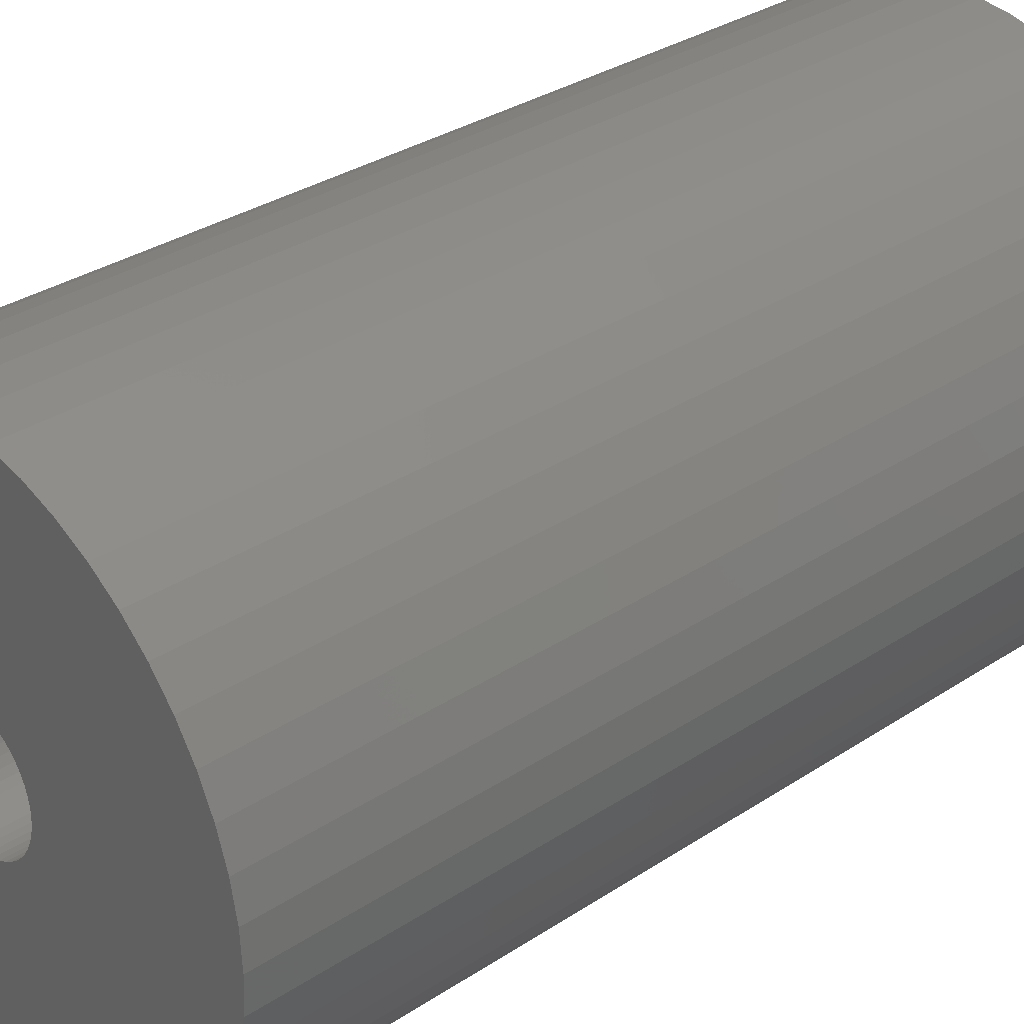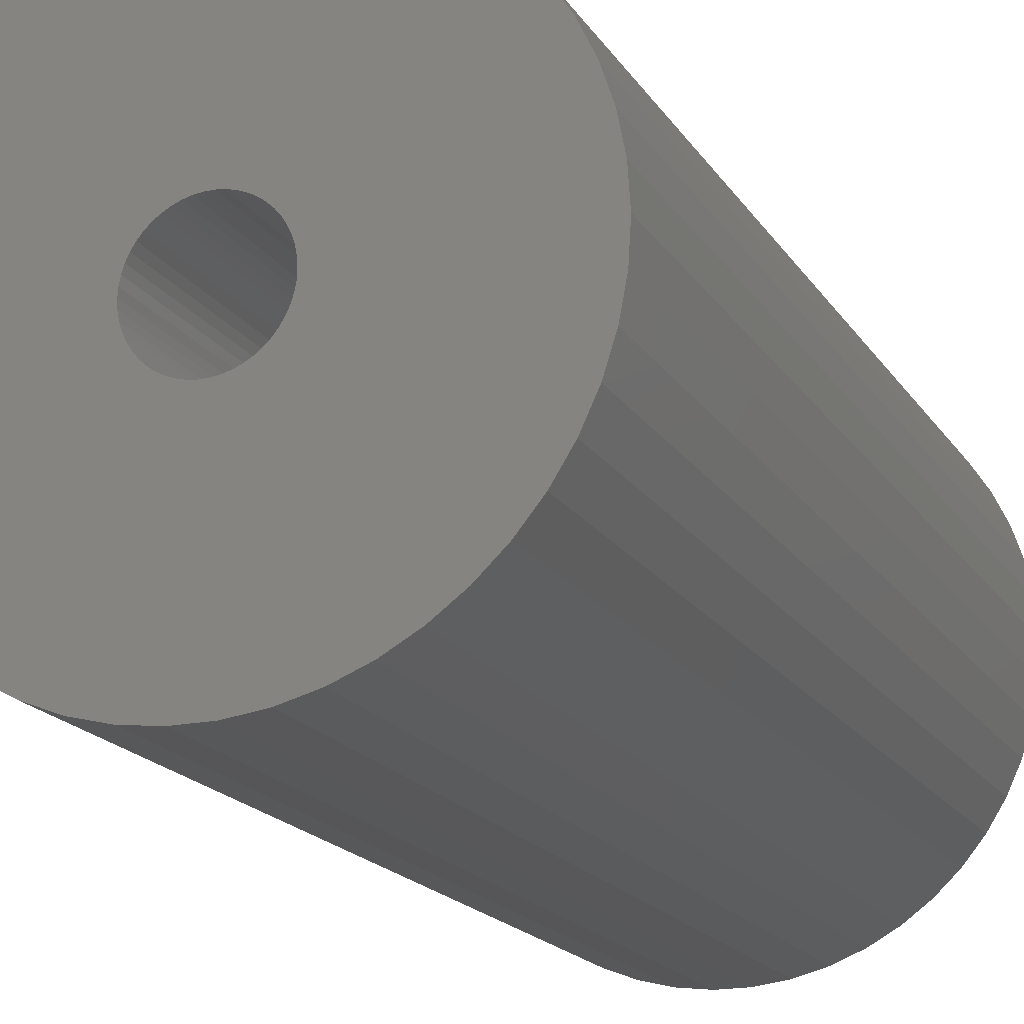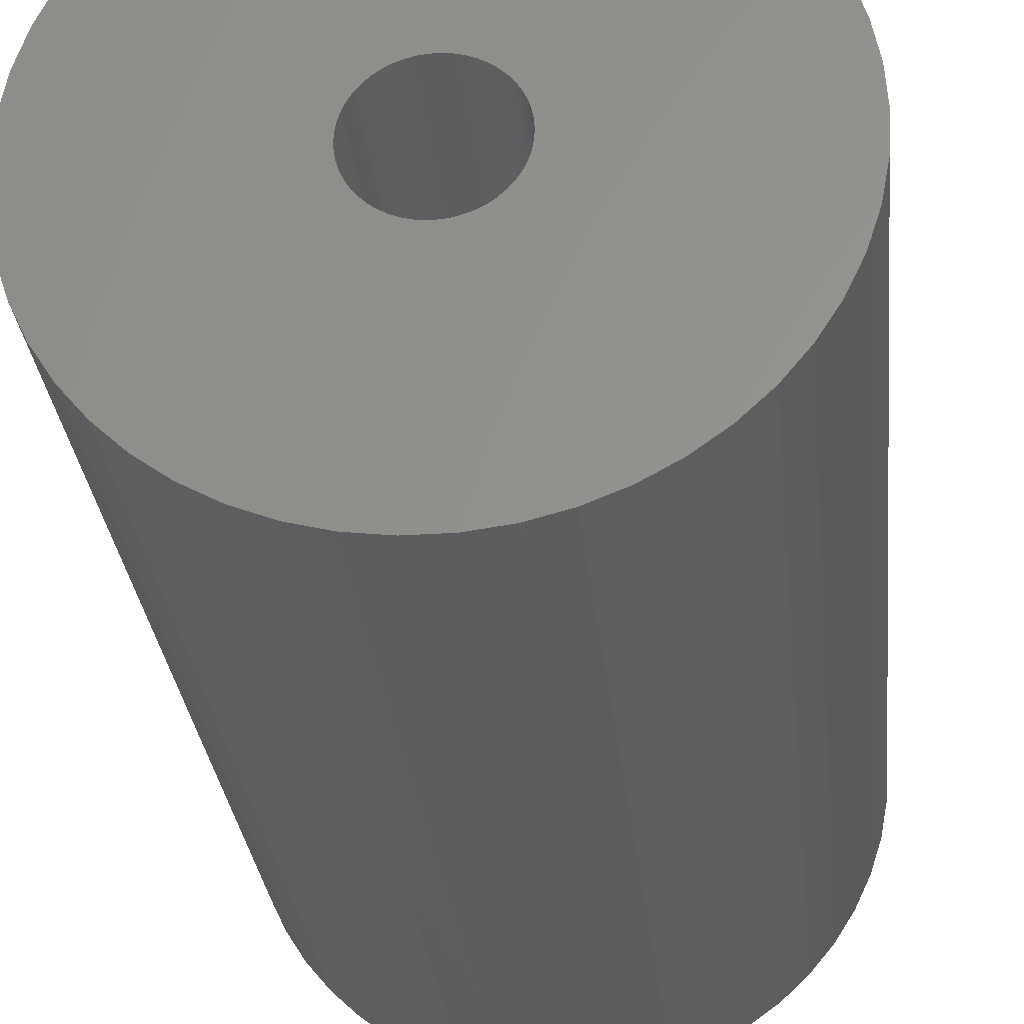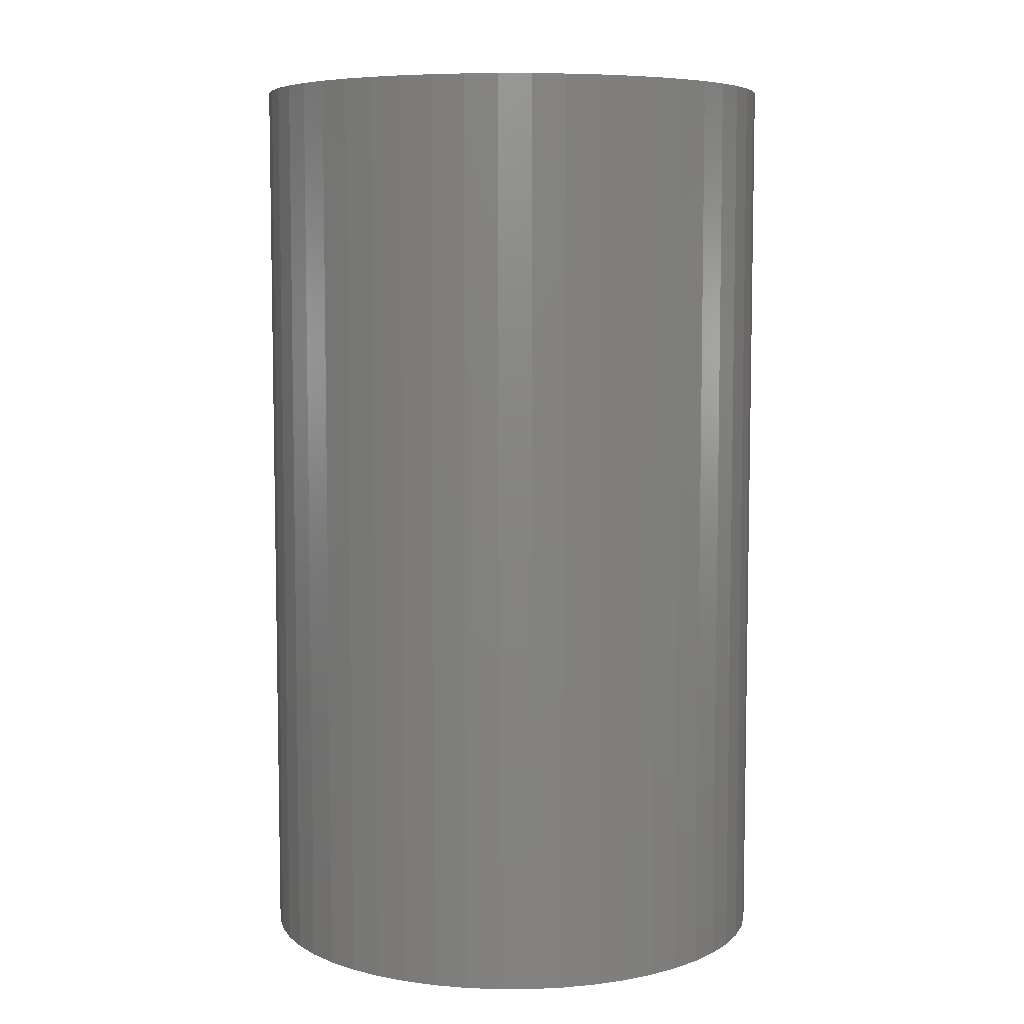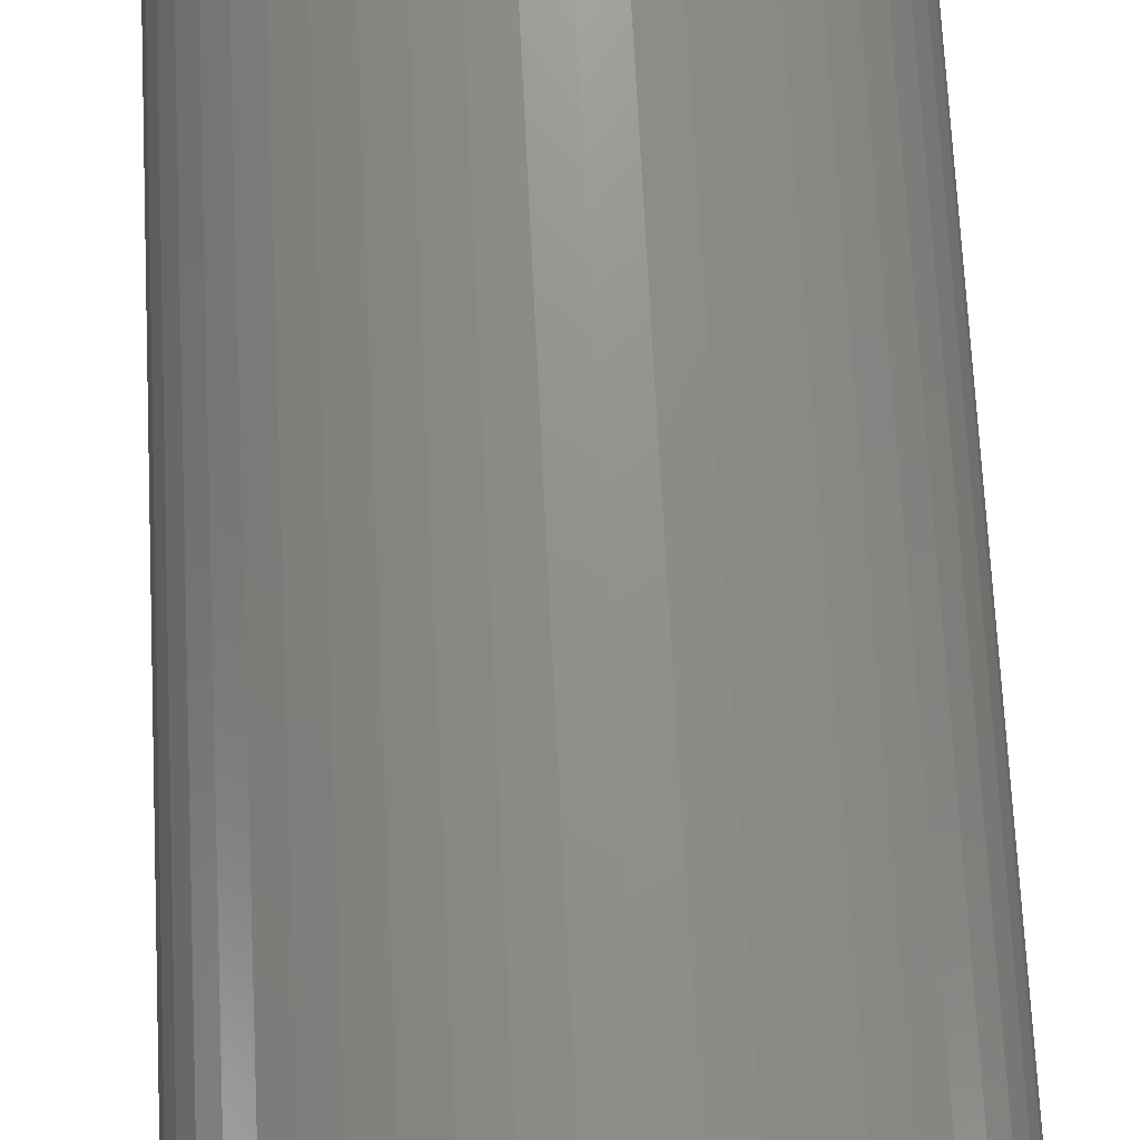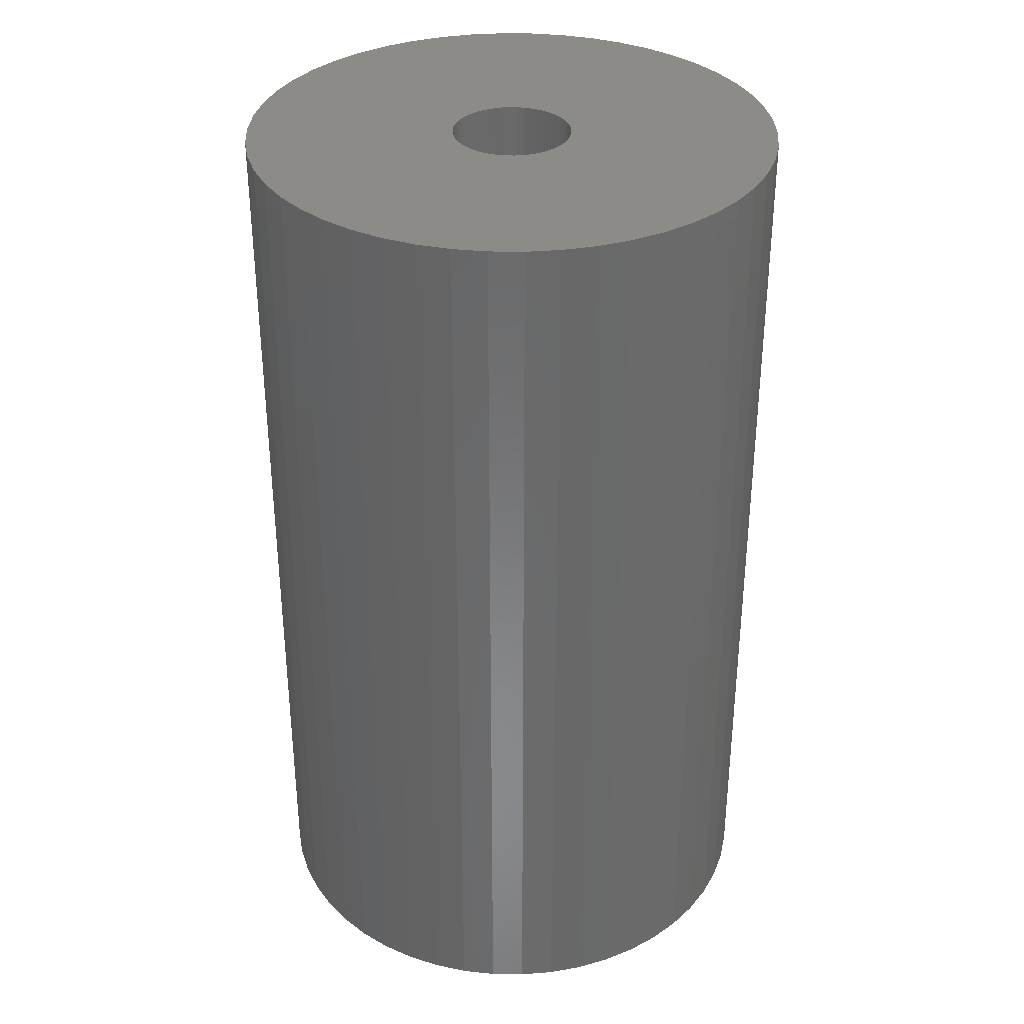
<metadata>
{"format":"stl","ext":"stl","renderer":"f3d","projection":"perspective","resolution":1024,"background":"white","views":[{"elev":31.5,"azim":46.8,"up":"+Y"},{"elev":-18.3,"azim":22.8,"up":"+Y"},{"elev":-28.7,"azim":5.7,"up":"+Y"},{"elev":6.8,"azim":-166.2,"up":"+Z"},{"elev":72.1,"azim":-2.9,"up":"+Y"},{"elev":34.2,"azim":-63.7,"up":"+Z"}]}
</metadata>
<code>
# stl→obj: 200 verts, 400 faces
v 19 0 33
v 18.85 2.381 -33
v 18.85 2.381 33
v 19 0 -33
v -19 0 -33
v -18.85 2.381 33
v -18.85 2.381 -33
v -19 0 33
v 1.193 18.96 -33
v -1.193 18.96 33
v 1.193 18.96 33
v -1.193 18.96 -33
v 13.85 13.01 -33
v 12.11 14.64 33
v 13.85 13.01 33
v 12.11 14.64 -33
v -12.11 14.64 -33
v -13.85 13.01 33
v -12.11 14.64 33
v -13.85 13.01 -33
v -5.871 18.07 -33
v -8.09 17.19 33
v -5.871 18.07 33
v -8.09 17.19 -33
v 17.67 6.994 33
v 16.65 9.153 -33
v 16.65 9.153 33
v 17.67 6.994 -33
v 18.4 4.725 -33
v 18.4 4.725 33
v 15.37 11.17 -33
v 15.37 11.17 33
v 8.09 17.19 -33
v 5.871 18.07 33
v 8.09 17.19 33
v 5.871 18.07 -33
v 10.18 16.04 33
v 10.18 16.04 -33
v -16.65 9.153 -33
v -15.37 11.17 33
v -15.37 11.17 -33
v -16.65 9.153 33
v -18.4 4.725 -33
v -17.67 6.994 33
v -17.67 6.994 -33
v -18.4 4.725 33
v -10.18 16.04 -33
v -10.18 16.04 33
v -3.56 18.66 33
v -3.56 18.66 -33
v 18.85 -2.381 33
v 18.85 -2.381 -33
v -5.871 -18.07 -33
v -3.56 -18.66 33
v -5.871 -18.07 33
v -3.56 -18.66 -33
v -16.65 -9.153 -33
v -17.67 -6.994 33
v -17.67 -6.994 -33
v -16.65 -9.153 33
v 1.193 -18.96 -33
v 3.56 -18.66 33
v 1.193 -18.96 33
v 3.56 -18.66 -33
v 3.56 18.66 33
v 3.56 18.66 -33
v 15.37 -11.17 33
v 16.65 -9.153 -33
v 16.65 -9.153 33
v 15.37 -11.17 -33
v 17.67 -6.994 33
v 18.4 -4.725 -33
v 18.4 -4.725 33
v 17.67 -6.994 -33
v -18.4 -4.725 33
v -18.4 -4.725 -33
v 5.871 -18.07 -33
v 8.09 -17.19 33
v 5.871 -18.07 33
v 8.09 -17.19 -33
v 4.25 0 33
v 4.216 0.5327 33
v 4.116 1.057 33
v 4.216 -0.5327 33
v 3.952 1.565 33
v 3.724 2.047 33
v 4.116 -1.057 33
v 3.438 2.498 33
v 3.098 2.909 33
v 3.952 -1.565 33
v 2.709 3.275 33
v 2.277 3.588 33
v 3.724 -2.047 33
v 1.81 3.846 33
v 3.438 -2.498 33
v 1.313 4.042 33
v 0.7964 4.175 33
v 0.2669 4.242 33
v -0.2669 4.242 33
v -0.7964 4.175 33
v -1.313 4.042 33
v -1.81 3.846 33
v -2.277 3.588 33
v -2.709 3.275 33
v -3.098 2.909 33
v -3.438 2.498 33
v 13.85 -13.01 33
v 3.098 -2.909 33
v 12.11 -14.64 33
v 2.709 -3.275 33
v 10.18 -16.04 33
v 2.277 -3.588 33
v 1.81 -3.846 33
v 1.313 -4.042 33
v 0.7964 -4.175 33
v 0.2669 -4.242 33
v -0.2669 -4.242 33
v -1.193 -18.96 33
v -0.7964 -4.175 33
v -1.313 -4.042 33
v -1.81 -3.846 33
v -8.09 -17.19 33
v -2.277 -3.588 33
v -10.18 -16.04 33
v -2.709 -3.275 33
v -12.11 -14.64 33
v -3.098 -2.909 33
v -13.85 -13.01 33
v -3.438 -2.498 33
v -15.37 -11.17 33
v -3.724 -2.047 33
v -3.952 -1.565 33
v -4.116 -1.057 33
v -4.216 -0.5327 33
v -18.85 -2.381 33
v -4.25 0 33
v -3.724 2.047 33
v -3.952 1.565 33
v -4.116 1.057 33
v -4.216 0.5327 33
v 10.18 -16.04 -33
v 12.11 -14.64 -33
v 13.85 -13.01 -33
v -1.193 -18.96 -33
v -8.09 -17.19 -33
v -13.85 -13.01 -33
v -15.37 -11.17 -33
v -18.85 -2.381 -33
v 4.25 0 -33
v 4.216 -0.5327 -33
v 4.116 -1.057 -33
v 4.216 0.5327 -33
v 3.952 -1.565 -33
v 3.724 -2.047 -33
v 4.116 1.057 -33
v 3.438 -2.498 -33
v 3.098 -2.909 -33
v 3.952 1.565 -33
v 2.709 -3.275 -33
v 2.277 -3.588 -33
v 3.724 2.047 -33
v 1.81 -3.846 -33
v 3.438 2.498 -33
v 1.313 -4.042 -33
v 0.7964 -4.175 -33
v 0.2669 -4.242 -33
v -0.2669 -4.242 -33
v -0.7964 -4.175 -33
v -1.313 -4.042 -33
v -1.81 -3.846 -33
v -2.277 -3.588 -33
v -10.18 -16.04 -33
v -2.709 -3.275 -33
v -12.11 -14.64 -33
v -3.098 -2.909 -33
v -3.438 -2.498 -33
v 3.098 2.909 -33
v 2.709 3.275 -33
v 2.277 3.588 -33
v 1.81 3.846 -33
v 1.313 4.042 -33
v 0.7964 4.175 -33
v 0.2669 4.242 -33
v -0.2669 4.242 -33
v -0.7964 4.175 -33
v -1.313 4.042 -33
v -1.81 3.846 -33
v -2.277 3.588 -33
v -2.709 3.275 -33
v -3.098 2.909 -33
v -3.438 2.498 -33
v -3.724 2.047 -33
v -3.952 1.565 -33
v -4.116 1.057 -33
v -4.216 0.5327 -33
v -4.25 0 -33
v -3.724 -2.047 -33
v -3.952 -1.565 -33
v -4.116 -1.057 -33
v -4.216 -0.5327 -33
f 1 2 3
f 2 1 4
f 5 6 7
f 6 5 8
f 9 10 11
f 10 9 12
f 13 14 15
f 14 13 16
f 17 18 19
f 18 17 20
f 21 22 23
f 22 21 24
f 25 26 27
f 26 25 28
f 3 29 30
f 29 3 2
f 27 31 32
f 31 27 26
f 33 34 35
f 34 33 36
f 16 37 14
f 37 16 38
f 39 40 41
f 40 39 42
f 41 18 20
f 18 41 40
f 43 44 45
f 44 43 46
f 47 19 48
f 19 47 17
f 12 49 10
f 49 12 50
f 51 4 1
f 4 51 52
f 53 54 55
f 54 53 56
f 57 58 59
f 58 57 60
f 61 62 63
f 62 61 64
f 30 28 25
f 28 30 29
f 32 13 15
f 13 32 31
f 36 65 34
f 65 36 66
f 66 11 65
f 11 66 9
f 38 35 37
f 35 38 33
f 45 42 39
f 42 45 44
f 50 23 49
f 23 50 21
f 67 68 69
f 68 67 70
f 71 72 73
f 72 71 74
f 73 52 51
f 52 73 72
f 59 75 76
f 75 59 58
f 77 78 79
f 78 77 80
f 64 79 62
f 79 64 77
f 81 1 3
f 82 3 30
f 1 81 51
f 83 30 25
f 84 51 81
f 85 25 27
f 51 84 73
f 86 27 32
f 87 73 84
f 88 32 15
f 73 87 71
f 89 15 14
f 90 71 87
f 91 14 37
f 71 90 69
f 92 37 35
f 93 69 90
f 94 35 34
f 69 93 67
f 95 67 93
f 3 82 81
f 30 83 82
f 25 85 83
f 27 86 85
f 96 34 65
f 32 88 86
f 15 89 88
f 14 91 89
f 37 92 91
f 35 94 92
f 34 96 94
f 97 65 11
f 65 97 96
f 11 98 97
f 11 99 98
f 10 99 11
f 99 10 100
f 49 100 10
f 100 49 101
f 23 101 49
f 101 23 102
f 22 102 23
f 102 22 103
f 48 103 22
f 103 48 104
f 19 104 48
f 104 19 105
f 18 105 19
f 105 18 106
f 40 106 18
f 67 95 107
f 108 107 95
f 107 108 109
f 110 109 108
f 109 110 111
f 112 111 110
f 111 112 78
f 113 78 112
f 78 113 79
f 114 79 113
f 79 114 62
f 115 62 114
f 62 115 63
f 116 63 115
f 117 63 116
f 118 117 119
f 117 118 63
f 54 119 120
f 55 120 121
f 122 121 123
f 124 123 125
f 126 125 127
f 128 127 129
f 119 54 118
f 130 129 131
f 60 131 132
f 58 132 133
f 75 133 134
f 135 134 136
f 106 40 137
f 120 55 54
f 42 137 40
f 121 122 55
f 137 42 138
f 123 124 122
f 44 138 42
f 125 126 124
f 138 44 139
f 127 128 126
f 46 139 44
f 129 130 128
f 139 46 140
f 131 60 130
f 6 140 46
f 132 58 60
f 140 6 136
f 133 75 58
f 8 136 6
f 134 135 75
f 136 8 135
f 7 46 43
f 46 7 6
f 24 48 22
f 48 24 47
f 80 111 78
f 111 80 141
f 142 107 109
f 107 142 143
f 69 74 71
f 74 69 68
f 144 63 118
f 63 144 61
f 145 55 122
f 55 145 53
f 146 130 147
f 130 146 128
f 148 8 5
f 8 148 135
f 149 4 52
f 150 52 72
f 4 149 2
f 151 72 74
f 152 2 149
f 153 74 68
f 2 152 29
f 154 68 70
f 155 29 152
f 156 70 143
f 29 155 28
f 157 143 142
f 158 28 155
f 159 142 141
f 28 158 26
f 160 141 80
f 161 26 158
f 162 80 77
f 26 161 31
f 163 31 161
f 52 150 149
f 72 151 150
f 74 153 151
f 68 154 153
f 164 77 64
f 70 156 154
f 143 157 156
f 142 159 157
f 141 160 159
f 80 162 160
f 77 164 162
f 165 64 61
f 64 165 164
f 61 166 165
f 61 167 166
f 144 167 61
f 167 144 168
f 56 168 144
f 168 56 169
f 53 169 56
f 169 53 170
f 145 170 53
f 170 145 171
f 172 171 145
f 171 172 173
f 174 173 172
f 173 174 175
f 146 175 174
f 175 146 176
f 147 176 146
f 31 163 13
f 177 13 163
f 13 177 16
f 178 16 177
f 16 178 38
f 179 38 178
f 38 179 33
f 180 33 179
f 33 180 36
f 181 36 180
f 36 181 66
f 182 66 181
f 66 182 9
f 183 9 182
f 184 9 183
f 12 184 185
f 184 12 9
f 50 185 186
f 21 186 187
f 24 187 188
f 47 188 189
f 17 189 190
f 20 190 191
f 185 50 12
f 41 191 192
f 39 192 193
f 45 193 194
f 43 194 195
f 7 195 196
f 176 147 197
f 186 21 50
f 57 197 147
f 187 24 21
f 197 57 198
f 188 47 24
f 59 198 57
f 189 17 47
f 198 59 199
f 190 20 17
f 76 199 59
f 191 41 20
f 199 76 200
f 192 39 41
f 148 200 76
f 193 45 39
f 200 148 196
f 194 43 45
f 5 196 148
f 195 7 43
f 196 5 7
f 76 135 148
f 135 76 75
f 107 70 67
f 70 107 143
f 141 109 111
f 109 141 142
f 56 118 54
f 118 56 144
f 174 124 126
f 124 174 172
f 146 126 128
f 126 146 174
f 147 60 57
f 60 147 130
f 172 122 124
f 122 172 145
f 161 88 163
f 88 161 86
f 182 96 97
f 96 182 181
f 181 94 96
f 94 181 180
f 187 101 102
f 101 187 186
f 138 192 137
f 192 138 193
f 151 84 150
f 84 151 87
f 179 91 92
f 91 179 178
f 140 194 139
f 194 140 195
f 106 190 105
f 190 106 191
f 188 102 103
f 102 188 187
f 185 99 100
f 99 185 184
f 149 82 152
f 82 149 81
f 153 87 151
f 87 153 90
f 159 112 110
f 112 159 160
f 178 89 91
f 89 178 177
f 163 89 177
f 89 163 88
f 184 98 99
f 98 184 183
f 180 92 94
f 92 180 179
f 136 195 140
f 195 136 196
f 139 193 138
f 193 139 194
f 137 191 106
f 191 137 192
f 186 100 101
f 100 186 185
f 189 103 104
f 103 189 188
f 190 104 105
f 104 190 189
f 150 81 149
f 81 150 84
f 156 93 154
f 93 156 95
f 166 117 116
f 117 166 167
f 165 116 115
f 116 165 166
f 158 86 161
f 86 158 85
f 155 85 158
f 85 155 83
f 152 83 155
f 83 152 82
f 183 97 98
f 97 183 182
f 154 90 153
f 90 154 93
f 169 121 120
f 121 169 170
f 129 197 131
f 197 129 176
f 131 198 132
f 198 131 197
f 164 115 114
f 115 164 165
f 160 113 112
f 113 160 162
f 157 110 108
f 110 157 159
f 171 125 123
f 125 171 173
f 168 120 119
f 120 168 169
f 133 200 134
f 200 133 199
f 134 196 136
f 196 134 200
f 127 176 129
f 176 127 175
f 173 127 125
f 127 173 175
f 157 95 156
f 95 157 108
f 170 123 121
f 123 170 171
f 167 119 117
f 119 167 168
f 132 199 133
f 199 132 198
f 162 114 113
f 114 162 164

</code>
